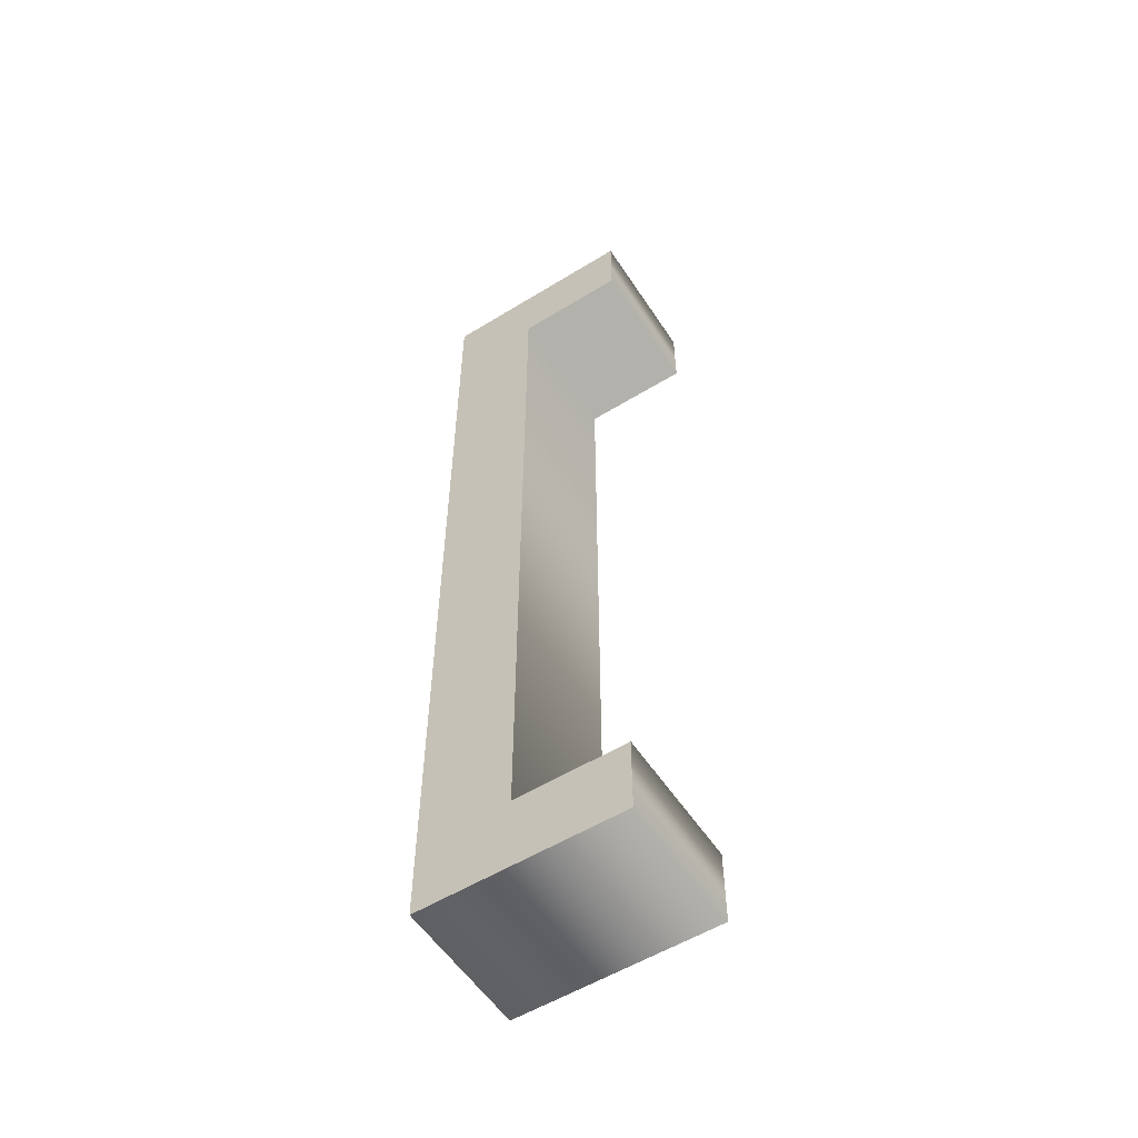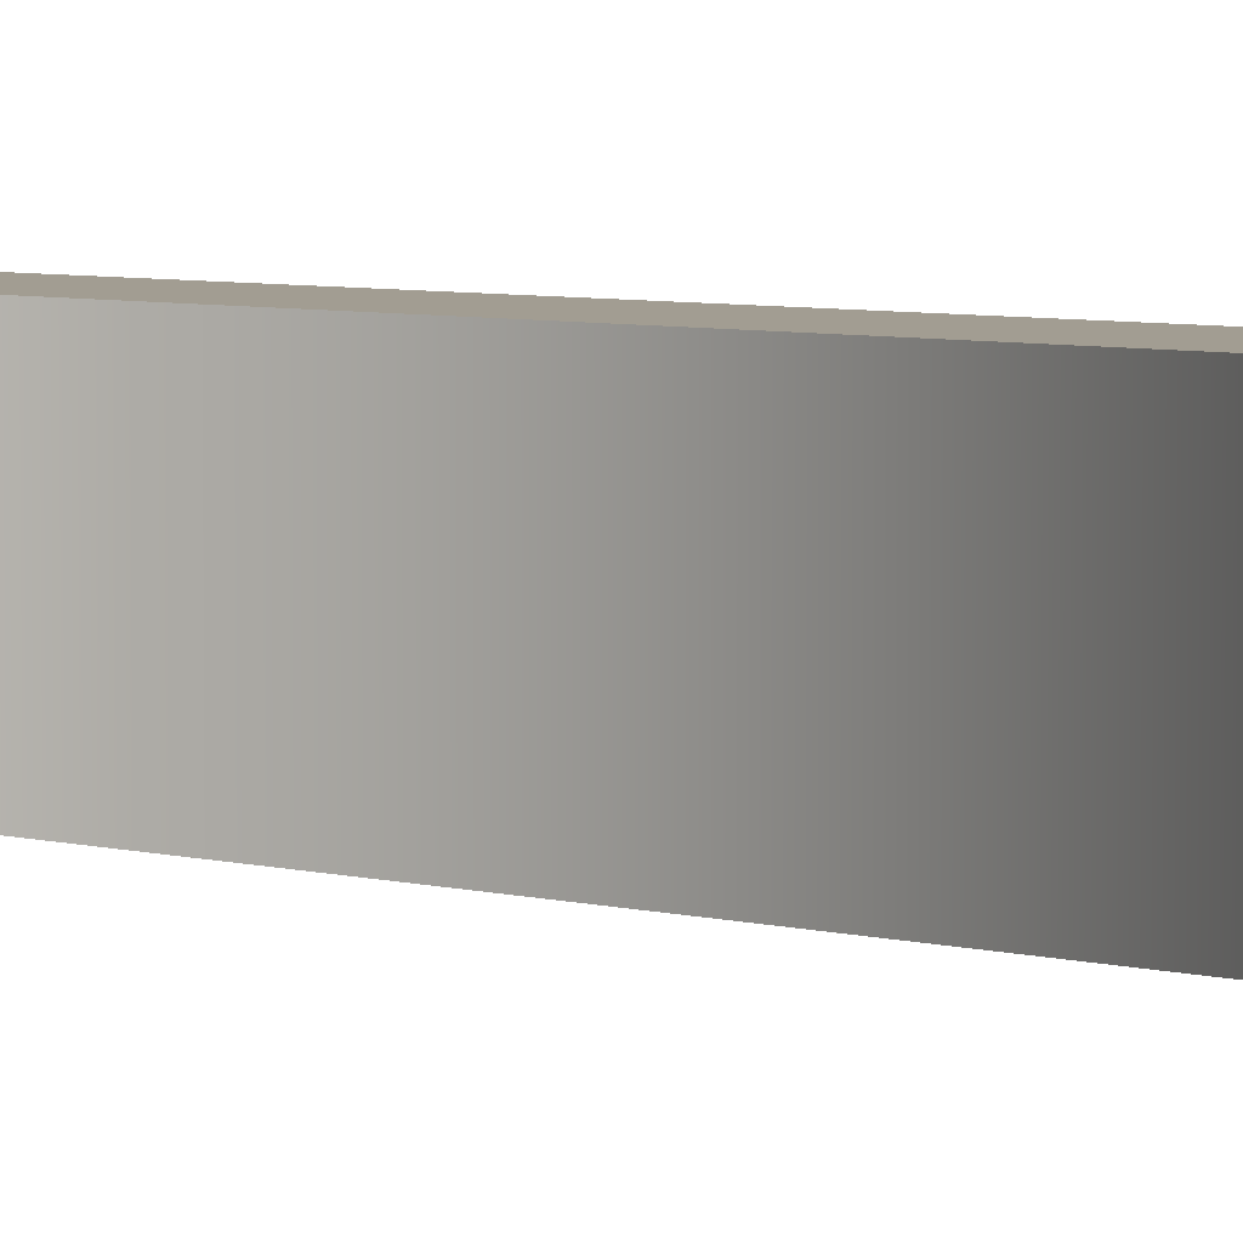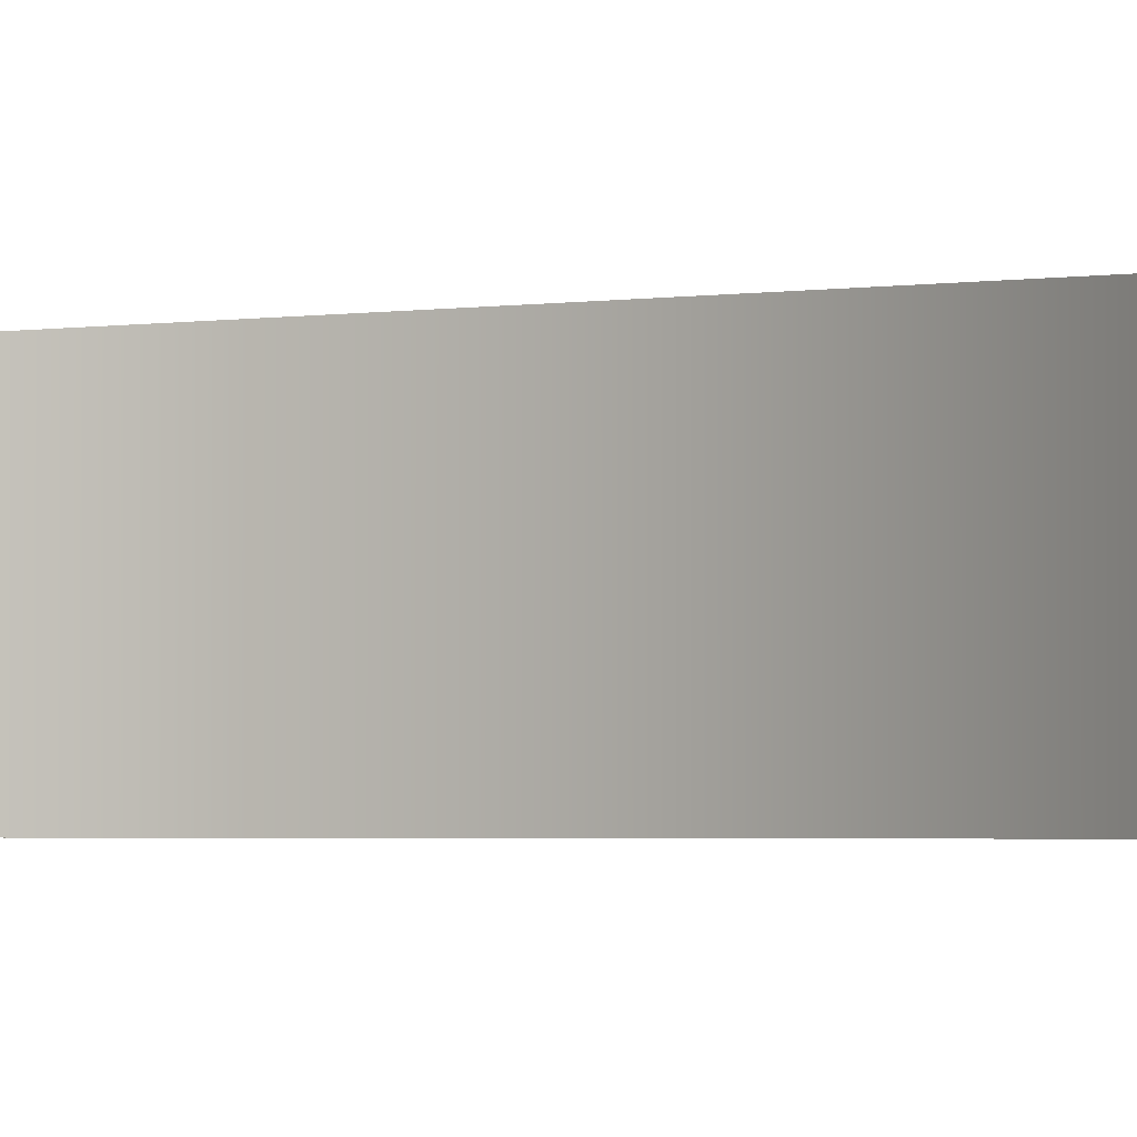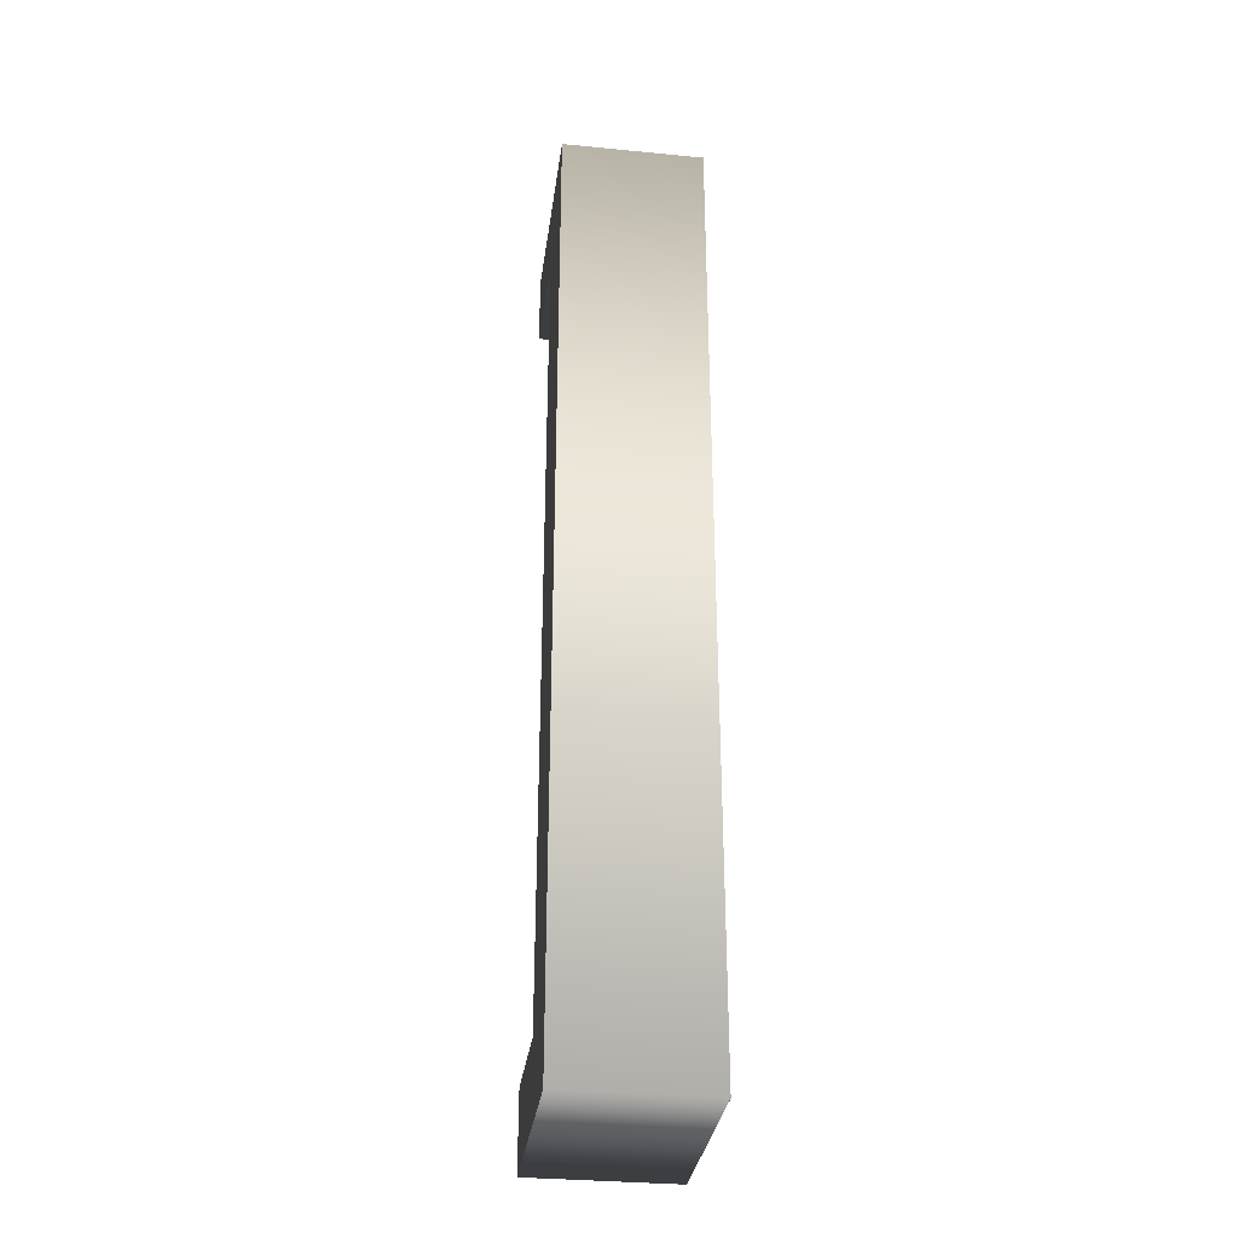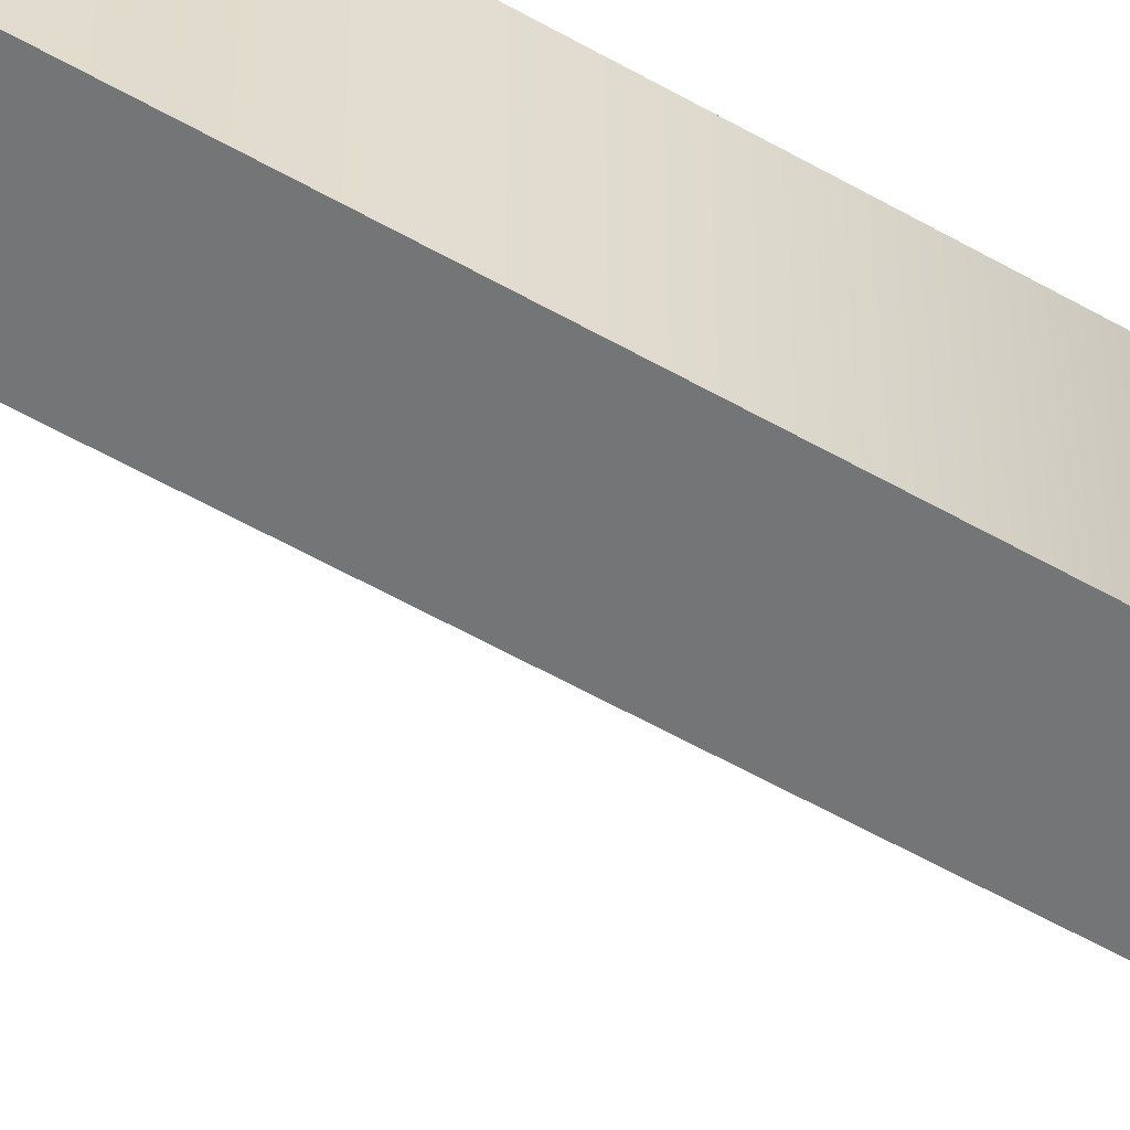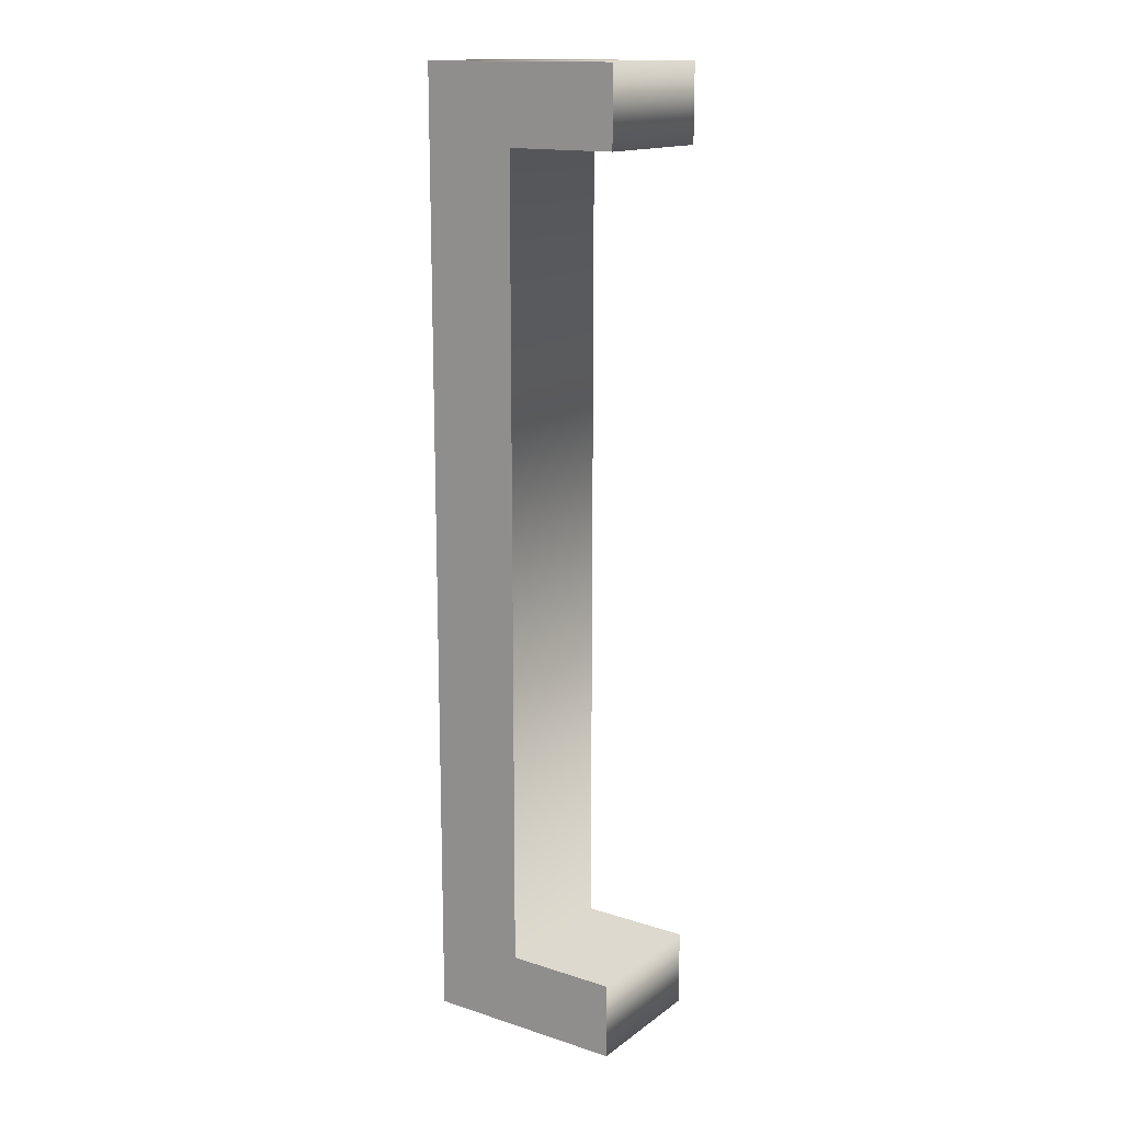
<metadata>
{"format":"obj","ext":"obj","renderer":"f3d","projection":"perspective","resolution":1024,"background":"white","views":[{"elev":-55.7,"azim":32.8,"up":"+Y"},{"elev":4.9,"azim":134.0,"up":"+Z"},{"elev":-2.0,"azim":125.7,"up":"+Z"},{"elev":-32.7,"azim":-97.7,"up":"+Y"},{"elev":-56.5,"azim":-120.9,"up":"+Z"},{"elev":15.2,"azim":34.3,"up":"+Y"}]}
</metadata>
<code>
o Text
v 1.967 -1.494 0.5
v 0.5101 -1.494 0.5
v 0.5101 5.38 0.5
v 1.967 5.38 0.5
v 1.967 4.833 0.5
v 1.171 4.833 0.5
v 1.171 -0.9468 0.5
v 1.967 -0.9468 0.5
v 1.967 -1.494 -0.5
v 0.5101 -1.494 -0.5
v 0.5101 5.38 -0.5
v 1.967 5.38 -0.5
v 1.967 4.833 -0.5
v 1.171 4.833 -0.5
v 1.171 -0.9468 -0.5
v 1.967 -0.9468 -0.5
v 1.967 -1.494 -0.5
v 1.967 -1.494 0.5
v 0.5101 -1.494 -0.5
v 0.5101 -1.494 0.5
v 0.5101 5.38 -0.5
v 0.5101 5.38 0.5
v 1.967 5.38 -0.5
v 1.967 5.38 0.5
v 1.967 4.833 -0.5
v 1.967 4.833 0.5
v 1.171 4.833 -0.5
v 1.171 4.833 0.5
v 1.171 -0.9468 -0.5
v 1.171 -0.9468 0.5
v 1.967 -0.9468 -0.5
v 1.967 -0.9468 0.5
f 2 6 3
f 6 4 3
f 6 5 4
f 2 7 6
f 2 8 7
f 2 1 8
f 14 10 11
f 12 14 11
f 13 14 12
f 15 10 14
f 16 10 15
f 9 10 16
f 20 19 17
f 22 21 19
f 24 23 21
f 26 25 23
f 28 27 25
f 30 29 27
f 32 31 29
f 18 17 31
f 18 20 17
f 20 22 19
f 22 24 21
f 24 26 23
f 26 28 25
f 28 30 27
f 30 32 29
f 32 18 31

</code>
